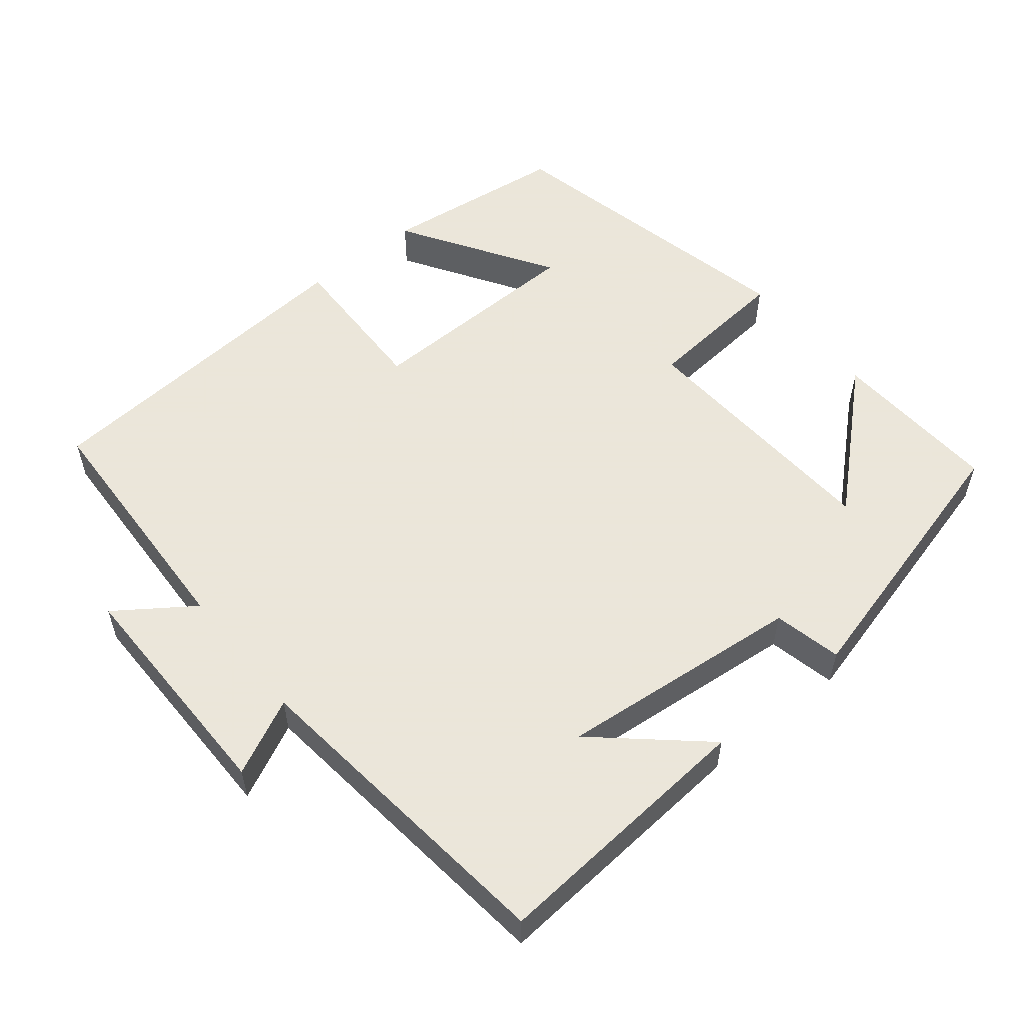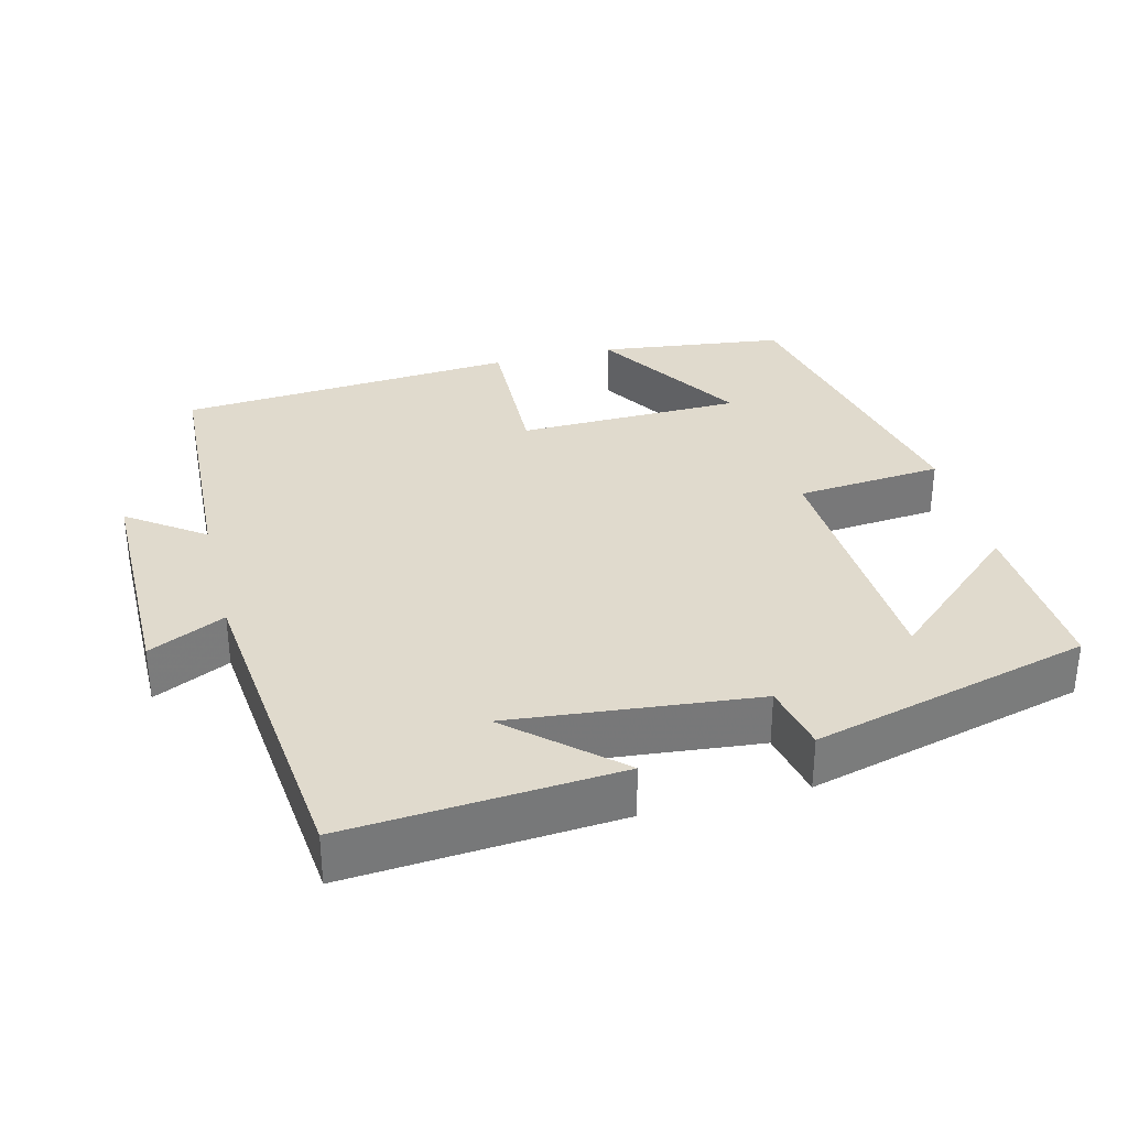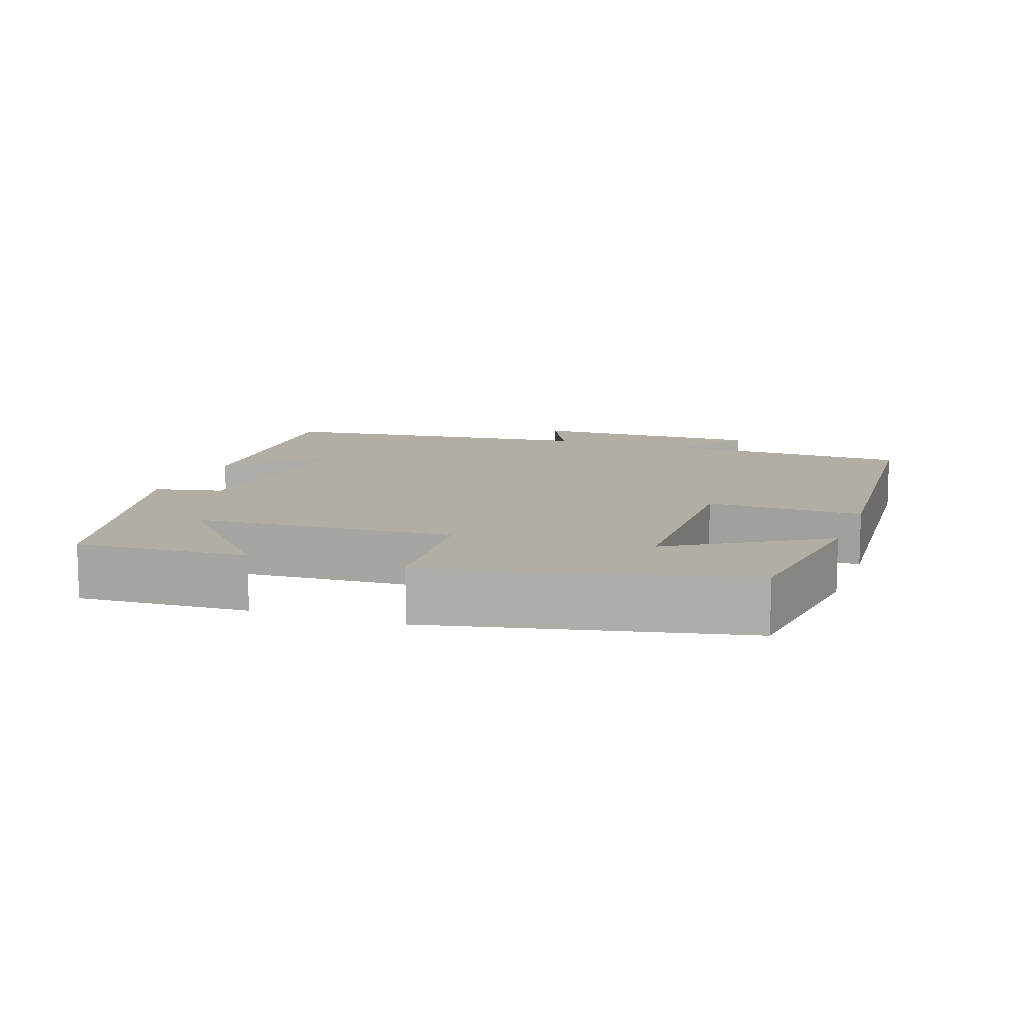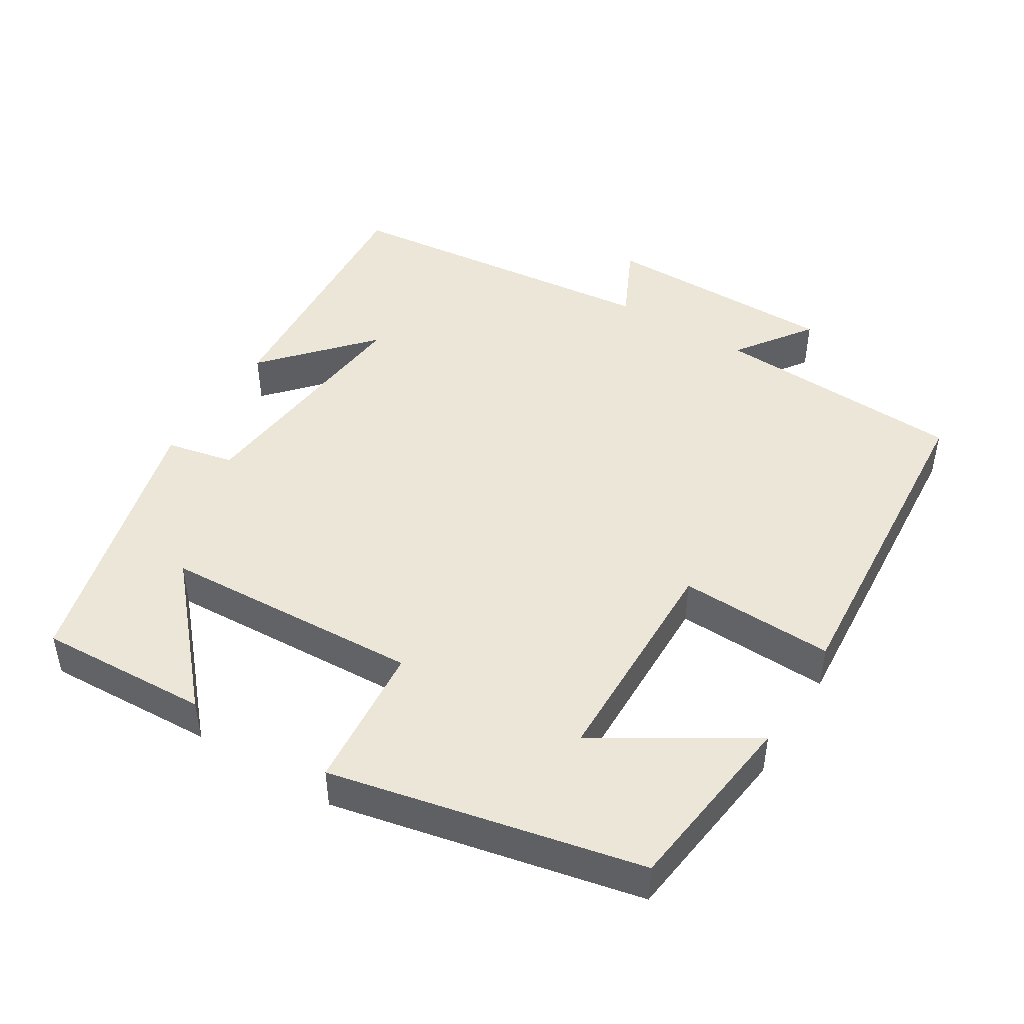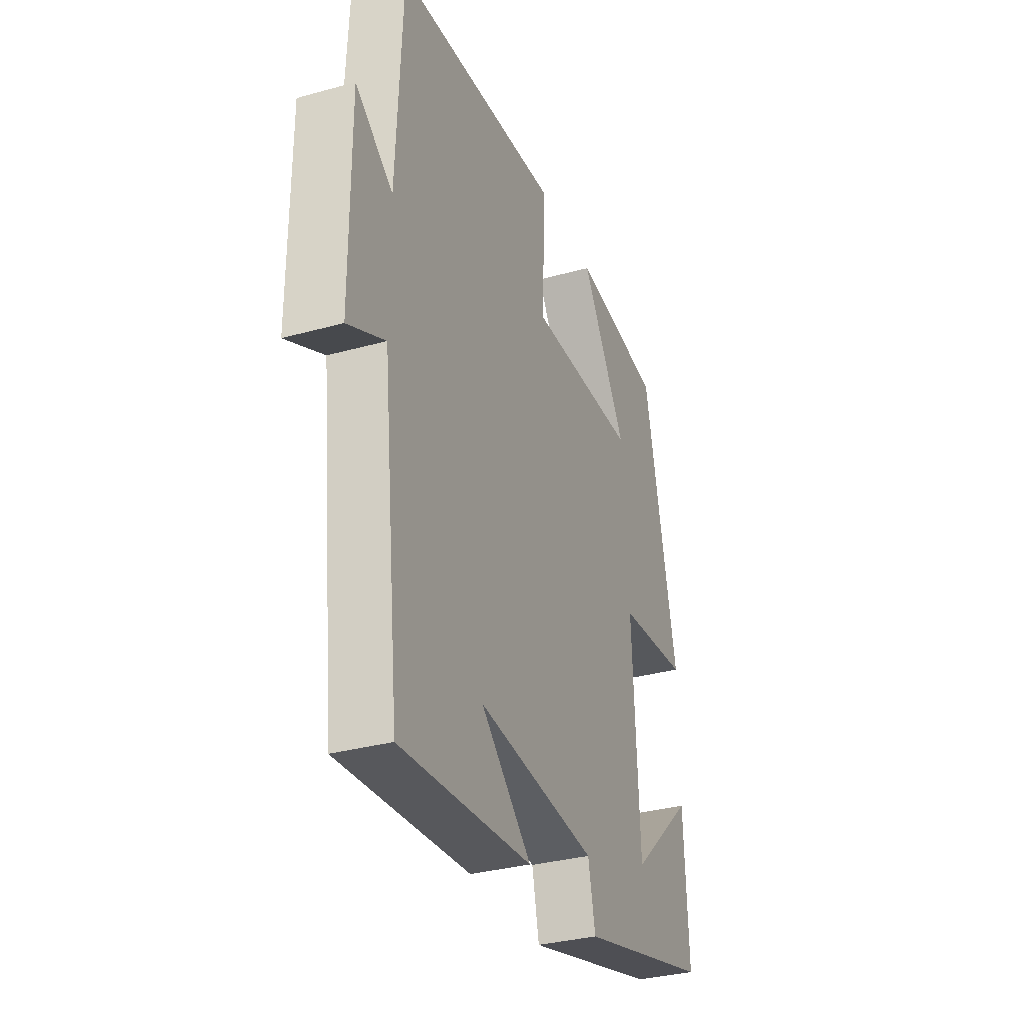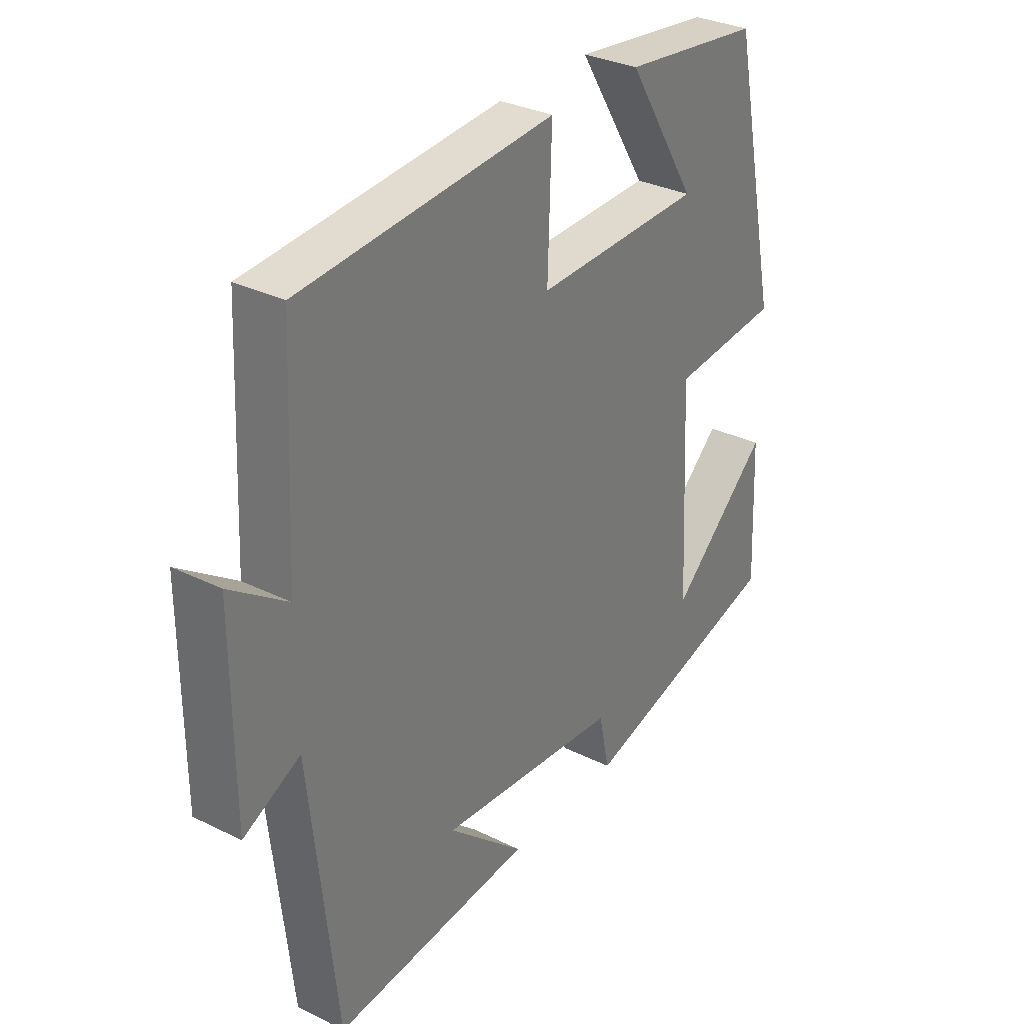
<metadata>
{"format":"obj","ext":"obj","renderer":"f3d","projection":"perspective","resolution":1024,"background":"white","views":[{"elev":55.0,"azim":140.7,"up":"+Y"},{"elev":33.0,"azim":165.8,"up":"+Y"},{"elev":10.9,"azim":-70.6,"up":"+Y"},{"elev":46.2,"azim":-58.3,"up":"+Y"},{"elev":-32.7,"azim":111.1,"up":"+Z"},{"elev":31.9,"azim":124.8,"up":"+Z"}]}
</metadata>
<code>
v 0.483 0.07 0.465
v 0.5 0.07 0.119
v 0.604 0.07 0.193
v 0.604 0.07 -0.131
v 0.5 0.07 -0.081
v 0.452 0.07 -0.528
v 0.083 0.07 -0.5
v 0.225 0.07 -0.373
v -0.111 0.07 -0.407
v -0.131 0.07 -0.5
v -0.511 0.07 -0.401
v -0.5 0.07 -0.167
v -0.317 0.07 -0.331
v -0.299 0.07 0.025
v -0.5 0.07 0.043
v -0.408 0.07 0.468
v -0.153 0.07 0.5
v -0.282 0.07 0.293
v 0.026 0.07 0.287
v 0.019 0.07 0.5
v 0.483 0 0.465
v 0.5 0 0.119
v 0.604 0 0.193
v 0.604 0 -0.131
v 0.5 0 -0.081
v 0.452 0 -0.528
v 0.083 0 -0.5
v 0.225 0 -0.373
v -0.111 0 -0.407
v -0.131 0 -0.5
v -0.511 0 -0.401
v -0.5 0 -0.167
v -0.317 0 -0.331
v -0.299 0 0.025
v -0.5 0 0.043
v -0.408 0 0.468
v -0.153 0 0.5
v -0.282 0 0.293
v 0.026 0 0.287
v 0.019 0 0.5
f 19 20 1 2
f 18 19 2
f 15 16 17 18
f 14 15 18 2
f 13 14 2
f 10 11 12 13
f 9 10 13
f 8 9 13 2
f 6 7 8
f 5 6 8 2
f 2 3 4 5
f 22 21 40 39
f 22 39 38
f 38 37 36 35
f 22 38 35 34
f 22 34 33
f 33 32 31 30
f 33 30 29
f 22 33 29 28
f 28 27 26
f 22 28 26 25
f 25 24 23 22
f 1 21 22 2
f 2 22 23 3
f 3 23 24 4
f 4 24 25 5
f 5 25 26 6
f 6 26 27 7
f 7 27 28 8
f 8 28 29 9
f 9 29 30 10
f 10 30 31 11
f 11 31 32 12
f 12 32 33 13
f 13 33 34 14
f 14 34 35 15
f 15 35 36 16
f 16 36 37 17
f 17 37 38 18
f 18 38 39 19
f 19 39 40 20
f 20 40 21 1

</code>
